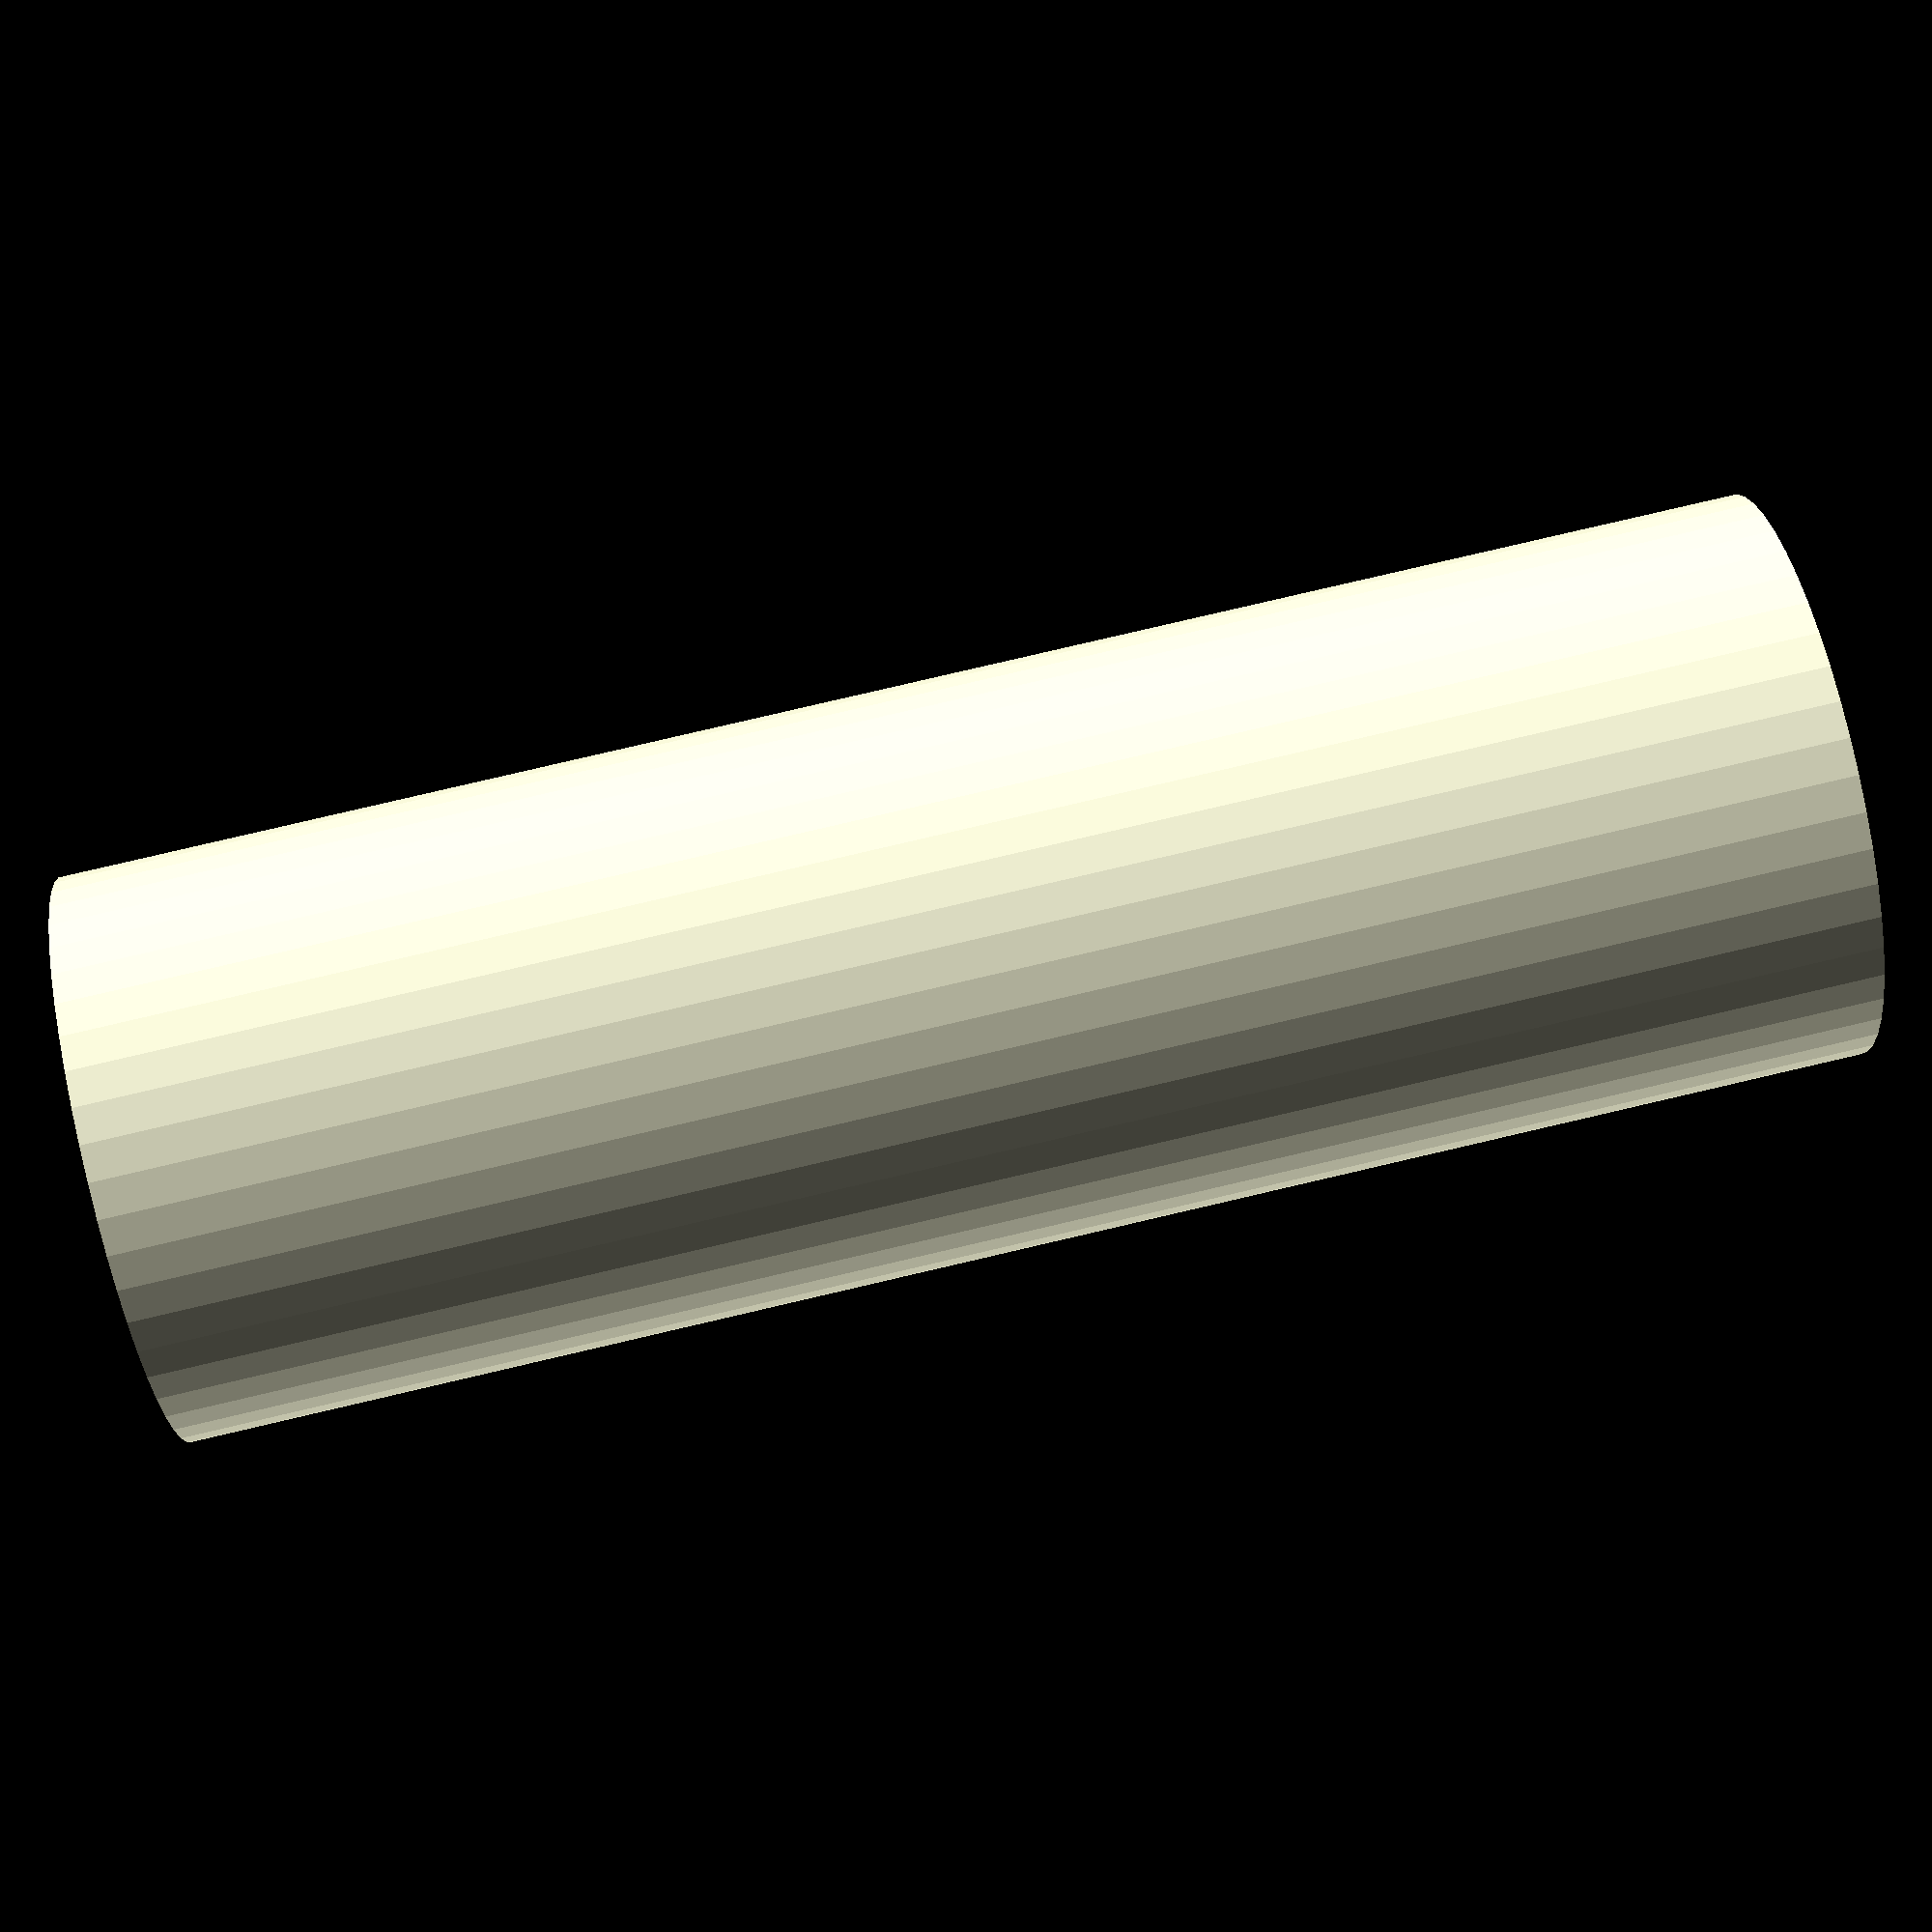
<openscad>
$fn = 50;


difference() {
	union() {
		translate(v = [0, 0, -47.5000000000]) {
			cylinder(h = 95, r = 16.0000000000);
		}
	}
	union() {
		translate(v = [0, 0, -100.0000000000]) {
			cylinder(h = 200, r = 1.3500000000);
		}
	}
}
</openscad>
<views>
elev=278.1 azim=309.4 roll=76.9 proj=p view=wireframe
</views>
